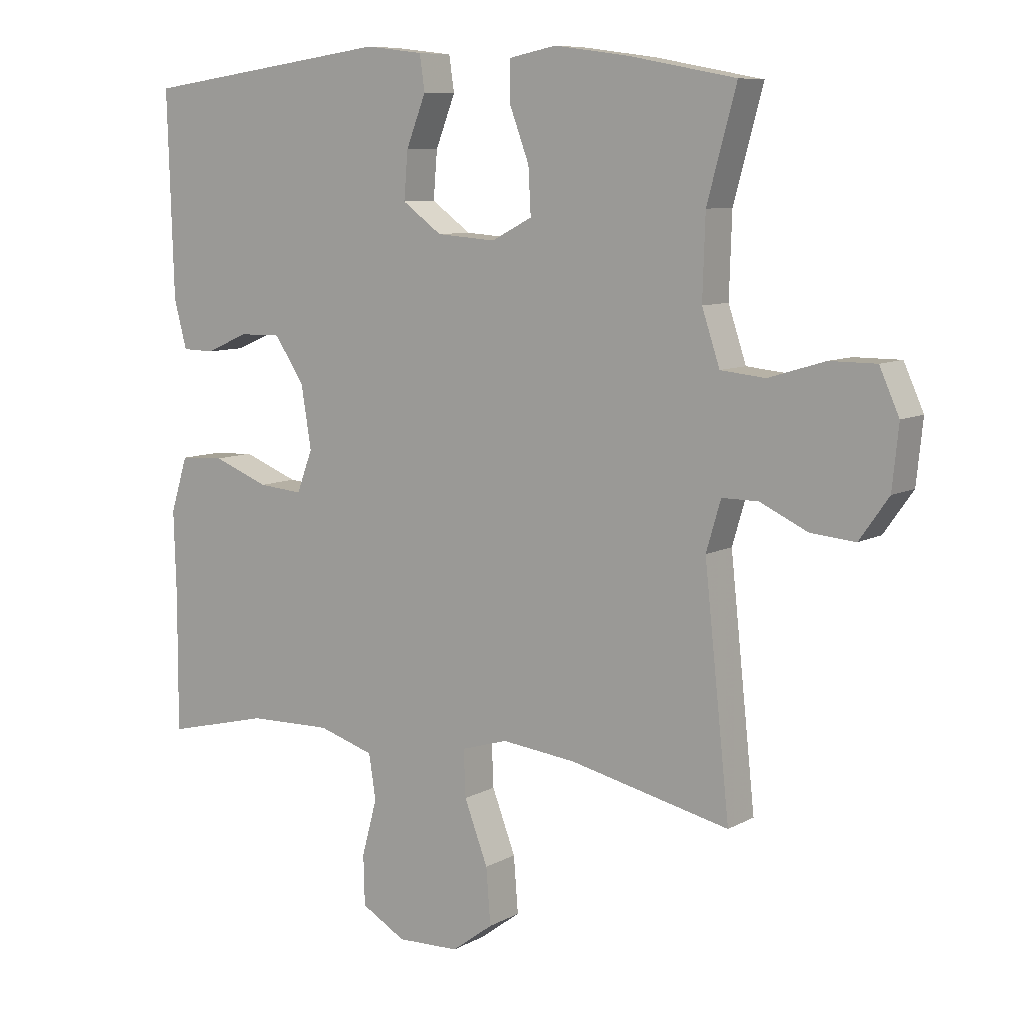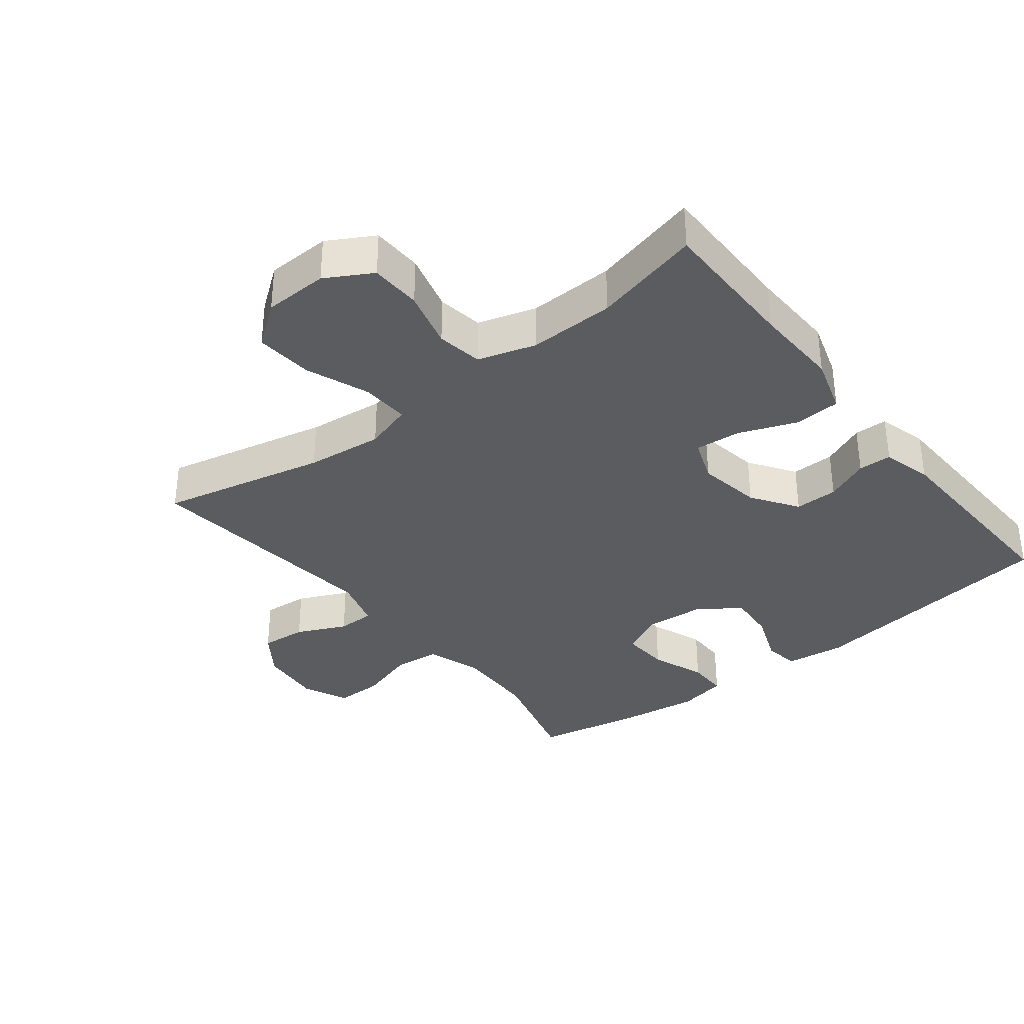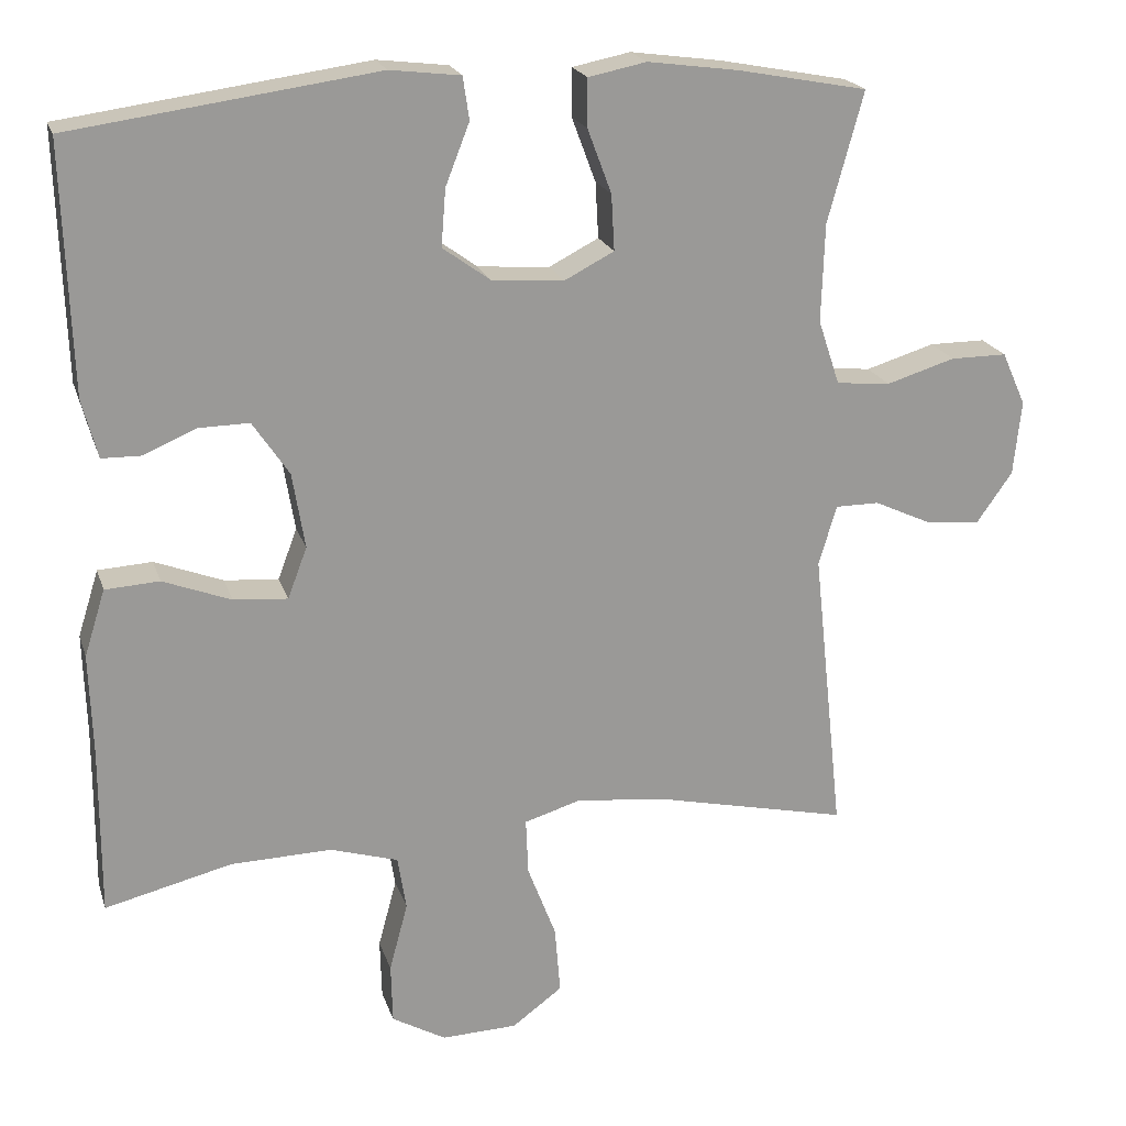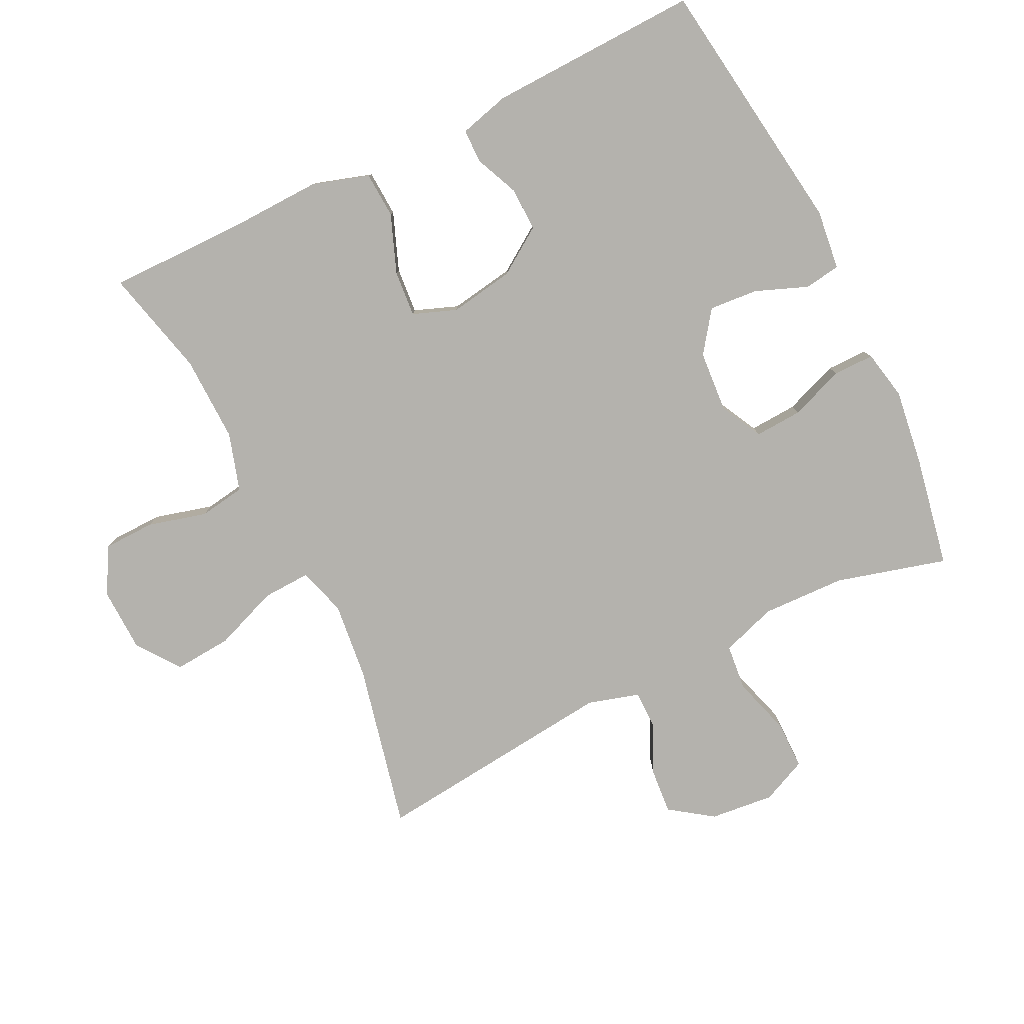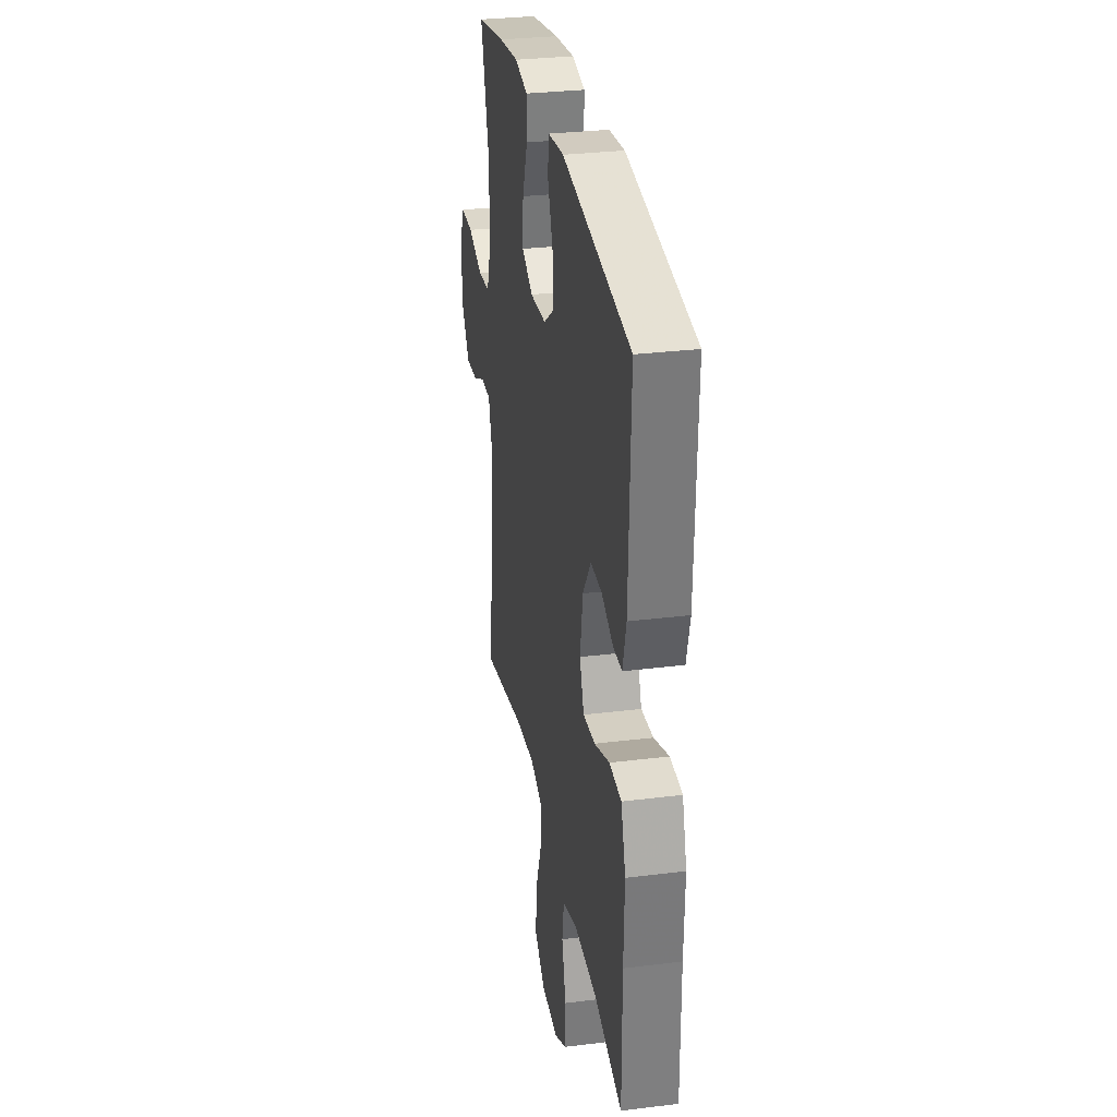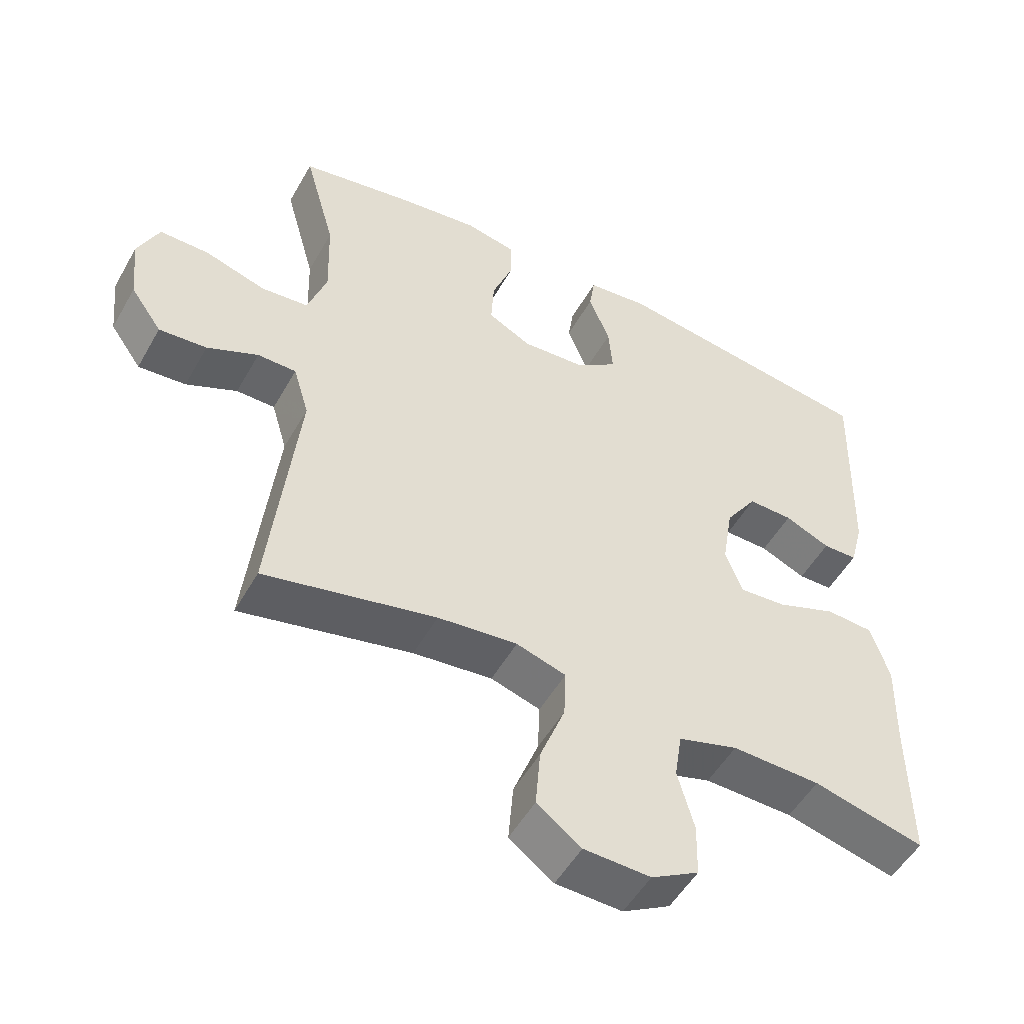
<metadata>
{"format":"obj","ext":"obj","renderer":"f3d","projection":"perspective","resolution":1024,"background":"white","views":[{"elev":8.5,"azim":35.0,"up":"+Z"},{"elev":-34.7,"azim":-141.7,"up":"+Y"},{"elev":20.7,"azim":-15.7,"up":"+Z"},{"elev":-79.6,"azim":-63.8,"up":"+Y"},{"elev":30.8,"azim":-100.1,"up":"+Z"},{"elev":-51.8,"azim":151.1,"up":"+Z"}]}
</metadata>
<code>
v 0.5 0.07 0.5
v 0.454 0.07 0.332
v 0.45 0.07 0.205
v 0.478 0.07 0.121
v 0.548 0.07 0.114
v 0.637 0.07 0.141
v 0.71 0.07 0.141
v 0.741 0.07 0.072
v 0.731 0.07 -0.025
v 0.685 0.07 -0.09
v 0.615 0.07 -0.084
v 0.54 0.07 -0.049
v 0.483 0.07 -0.049
v 0.46 0.07 -0.127
v 0.5 0.07 -0.5
v 0.248 0.07 -0.443
v 0.131 0.07 -0.43
v 0.058 0.07 -0.452
v 0.061 0.07 -0.525
v 0.098 0.07 -0.622
v 0.105 0.07 -0.71
v 0.04 0.07 -0.758
v -0.058 0.07 -0.761
v -0.128 0.07 -0.721
v -0.13 0.07 -0.643
v -0.106 0.07 -0.554
v -0.117 0.07 -0.484
v -0.205 0.07 -0.457
v -0.336 0.07 -0.46
v -0.5 0.07 -0.5
v -0.499 0.07 -0.284
v -0.503 0.07 -0.151
v -0.476 0.07 -0.065
v -0.406 0.07 -0.061
v -0.318 0.07 -0.095
v -0.248 0.07 -0.101
v -0.223 0.07 -0.035
v -0.239 0.07 0.063
v -0.286 0.07 0.133
v -0.352 0.07 0.132
v -0.419 0.07 0.103
v -0.47 0.07 0.104
v -0.49 0.07 0.18
v -0.5 0.07 0.5
v -0.106 0.07 0.554
v -0.015 0.07 0.543
v -0.007 0.07 0.488
v -0.038 0.07 0.409
v -0.044 0.07 0.335
v 0.018 0.07 0.29
v 0.111 0.07 0.283
v 0.175 0.07 0.316
v 0.171 0.07 0.388
v 0.14 0.07 0.471
v 0.14 0.07 0.533
v 0.215 0.07 0.548
v 0.332 0.07 0.532
v 0.5 0 0.5
v 0.454 0 0.332
v 0.45 0 0.205
v 0.478 0 0.121
v 0.548 0 0.114
v 0.637 0 0.141
v 0.71 0 0.141
v 0.741 0 0.072
v 0.731 0 -0.025
v 0.685 0 -0.09
v 0.615 0 -0.084
v 0.54 0 -0.049
v 0.483 0 -0.049
v 0.46 0 -0.127
v 0.5 0 -0.5
v 0.248 0 -0.443
v 0.131 0 -0.43
v 0.058 0 -0.452
v 0.061 0 -0.525
v 0.098 0 -0.622
v 0.105 0 -0.71
v 0.04 0 -0.758
v -0.058 0 -0.761
v -0.128 0 -0.721
v -0.13 0 -0.643
v -0.106 0 -0.554
v -0.117 0 -0.484
v -0.205 0 -0.457
v -0.336 0 -0.46
v -0.5 0 -0.5
v -0.499 0 -0.284
v -0.503 0 -0.151
v -0.476 0 -0.065
v -0.406 0 -0.061
v -0.318 0 -0.095
v -0.248 0 -0.101
v -0.223 0 -0.035
v -0.239 0 0.063
v -0.286 0 0.133
v -0.352 0 0.132
v -0.419 0 0.103
v -0.47 0 0.104
v -0.49 0 0.18
v -0.5 0 0.5
v -0.106 0 0.554
v -0.015 0 0.543
v -0.007 0 0.488
v -0.038 0 0.409
v -0.044 0 0.335
v 0.018 0 0.29
v 0.111 0 0.283
v 0.175 0 0.316
v 0.171 0 0.388
v 0.14 0 0.471
v 0.14 0 0.533
v 0.215 0 0.548
v 0.332 0 0.532
f 56 57 1 2
f 53 54 55 56
f 52 53 56 2
f 51 52 2 3
f 50 51 3 4
f 45 46 47 48
f 45 48 49
f 44 45 49
f 43 44 49 50
f 40 41 42 43
f 39 40 43 50
f 32 33 34 35
f 31 32 35 36
f 29 30 31 36
f 28 29 36 37
f 23 24 25 26
f 23 26 27
f 22 23 27
f 19 20 21 22
f 18 19 22 27
f 17 18 27 28
f 14 15 16
f 13 14 16 17
f 9 10 11 12
f 9 12 13
f 8 9 13
f 5 6 7 8
f 4 5 8 13
f 38 39 50 4
f 13 17 28 37
f 4 13 37 38
f 59 58 114 113
f 113 112 111 110
f 59 113 110 109
f 60 59 109 108
f 61 60 108 107
f 105 104 103 102
f 106 105 102
f 106 102 101
f 107 106 101 100
f 100 99 98 97
f 107 100 97 96
f 92 91 90 89
f 93 92 89 88
f 93 88 87 86
f 94 93 86 85
f 83 82 81 80
f 84 83 80
f 84 80 79
f 79 78 77 76
f 84 79 76 75
f 85 84 75 74
f 73 72 71
f 74 73 71 70
f 69 68 67 66
f 70 69 66
f 70 66 65
f 65 64 63 62
f 70 65 62 61
f 61 107 96 95
f 94 85 74 70
f 95 94 70 61
f 1 58 59 2
f 2 59 60 3
f 3 60 61 4
f 4 61 62 5
f 5 62 63 6
f 6 63 64 7
f 7 64 65 8
f 8 65 66 9
f 9 66 67 10
f 10 67 68 11
f 11 68 69 12
f 12 69 70 13
f 13 70 71 14
f 14 71 72 15
f 15 72 73 16
f 16 73 74 17
f 17 74 75 18
f 18 75 76 19
f 19 76 77 20
f 20 77 78 21
f 21 78 79 22
f 22 79 80 23
f 23 80 81 24
f 24 81 82 25
f 25 82 83 26
f 26 83 84 27
f 27 84 85 28
f 28 85 86 29
f 29 86 87 30
f 30 87 88 31
f 31 88 89 32
f 32 89 90 33
f 33 90 91 34
f 34 91 92 35
f 35 92 93 36
f 36 93 94 37
f 37 94 95 38
f 38 95 96 39
f 39 96 97 40
f 40 97 98 41
f 41 98 99 42
f 42 99 100 43
f 43 100 101 44
f 44 101 102 45
f 45 102 103 46
f 46 103 104 47
f 47 104 105 48
f 48 105 106 49
f 49 106 107 50
f 50 107 108 51
f 51 108 109 52
f 52 109 110 53
f 53 110 111 54
f 54 111 112 55
f 55 112 113 56
f 56 113 114 57
f 57 114 58 1

</code>
